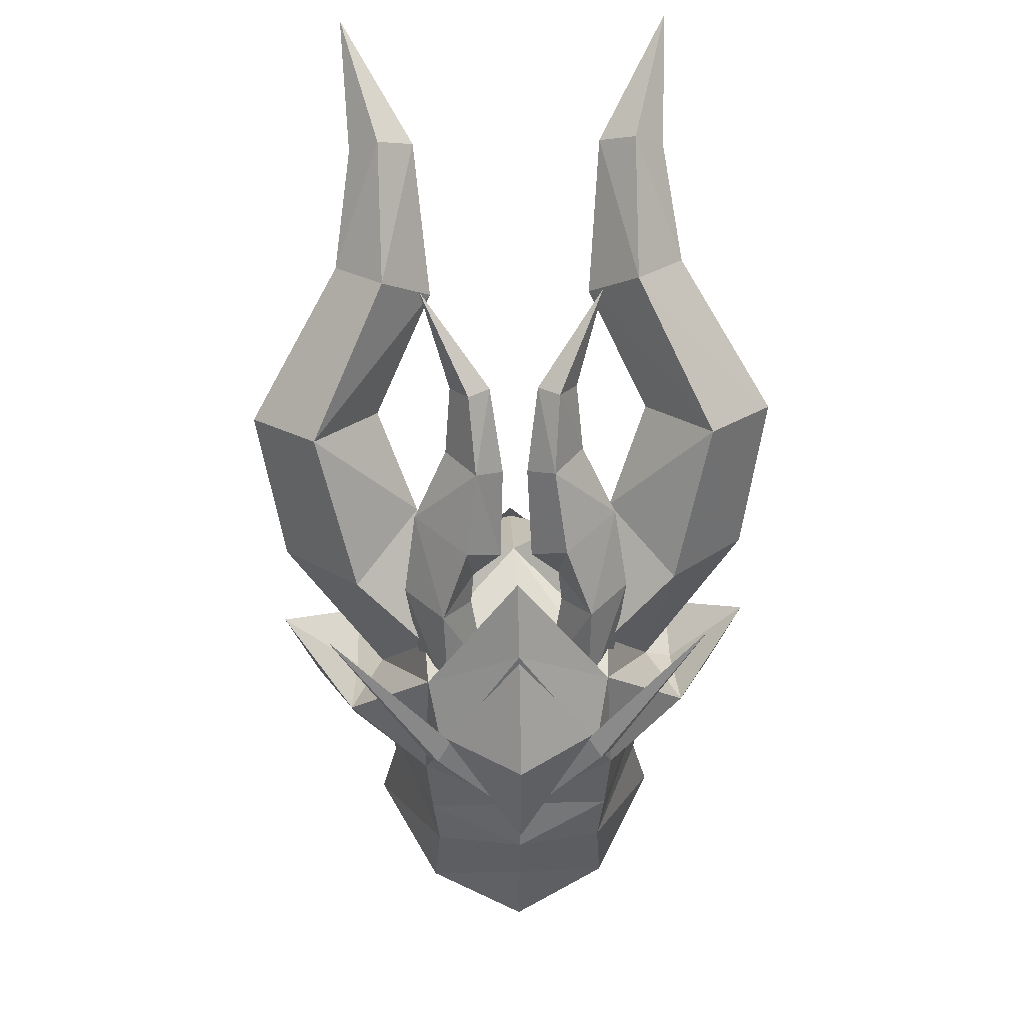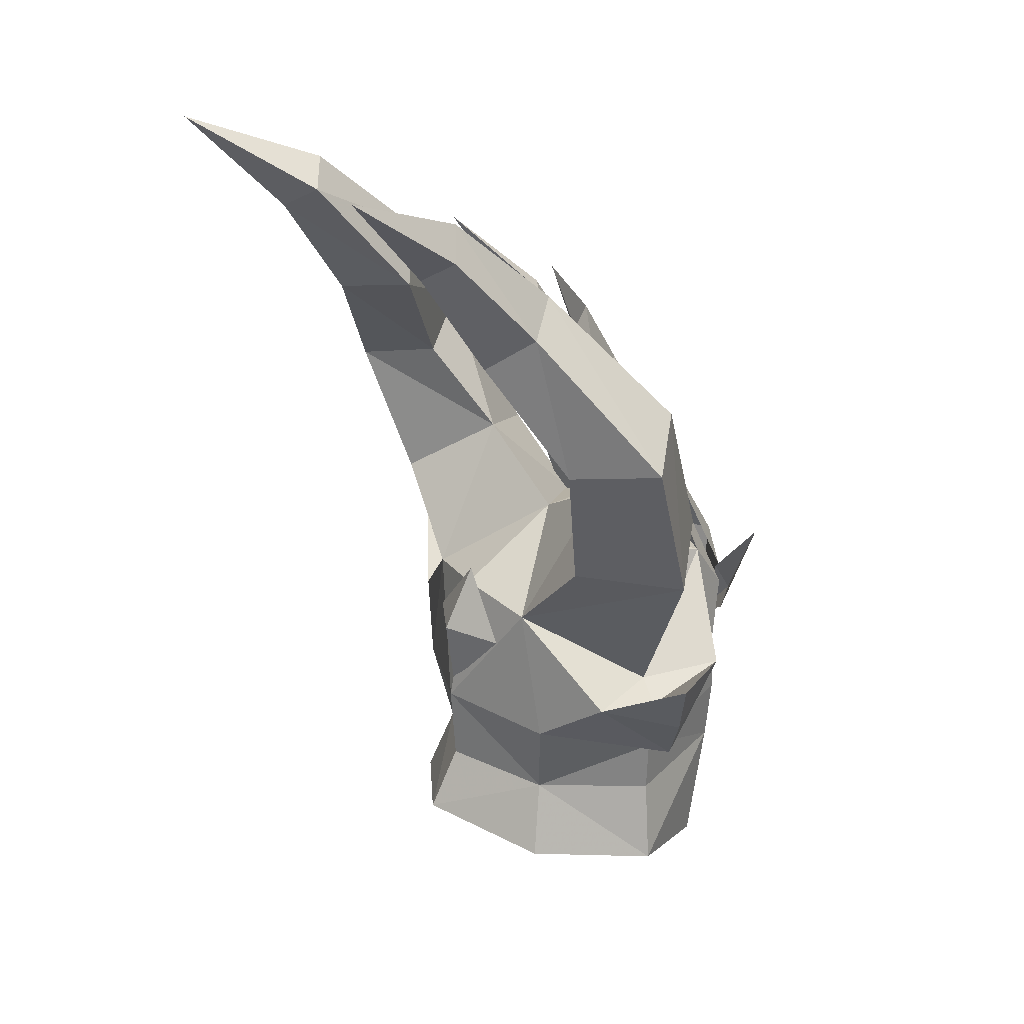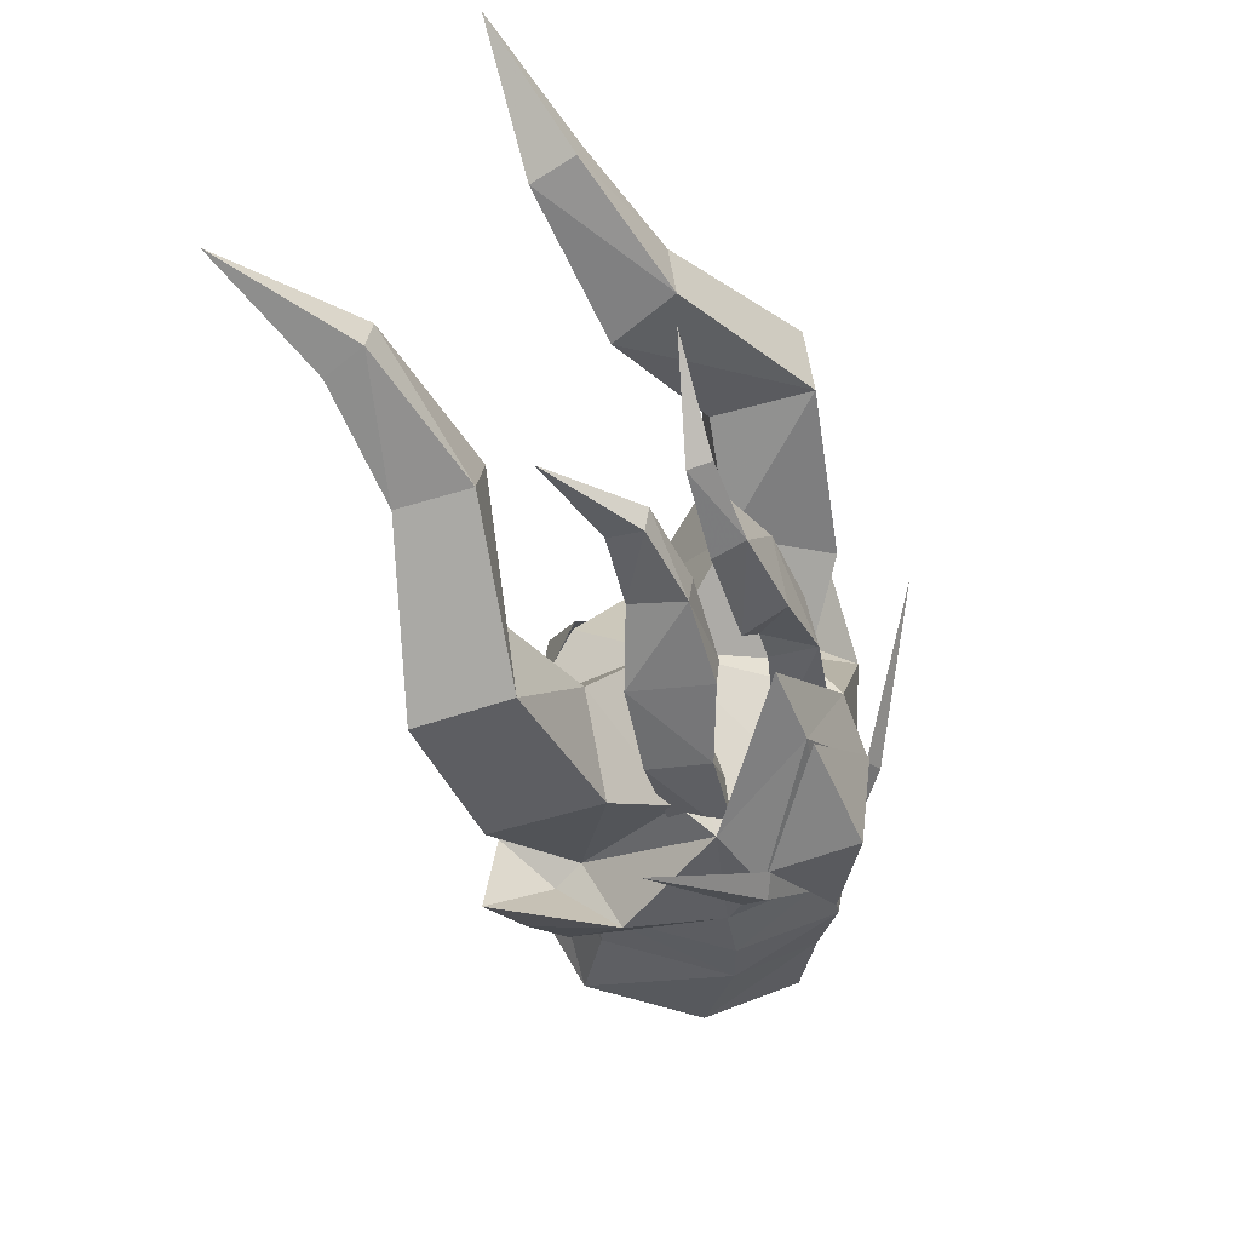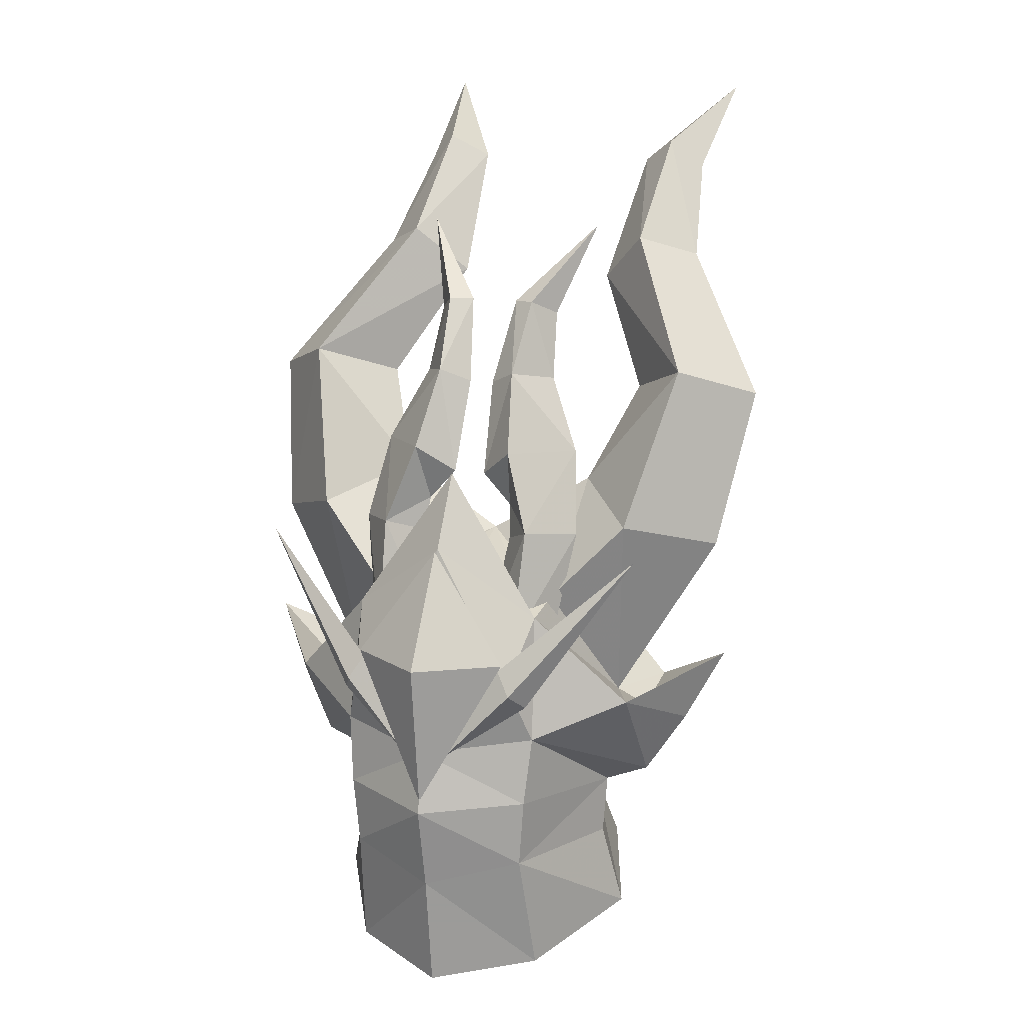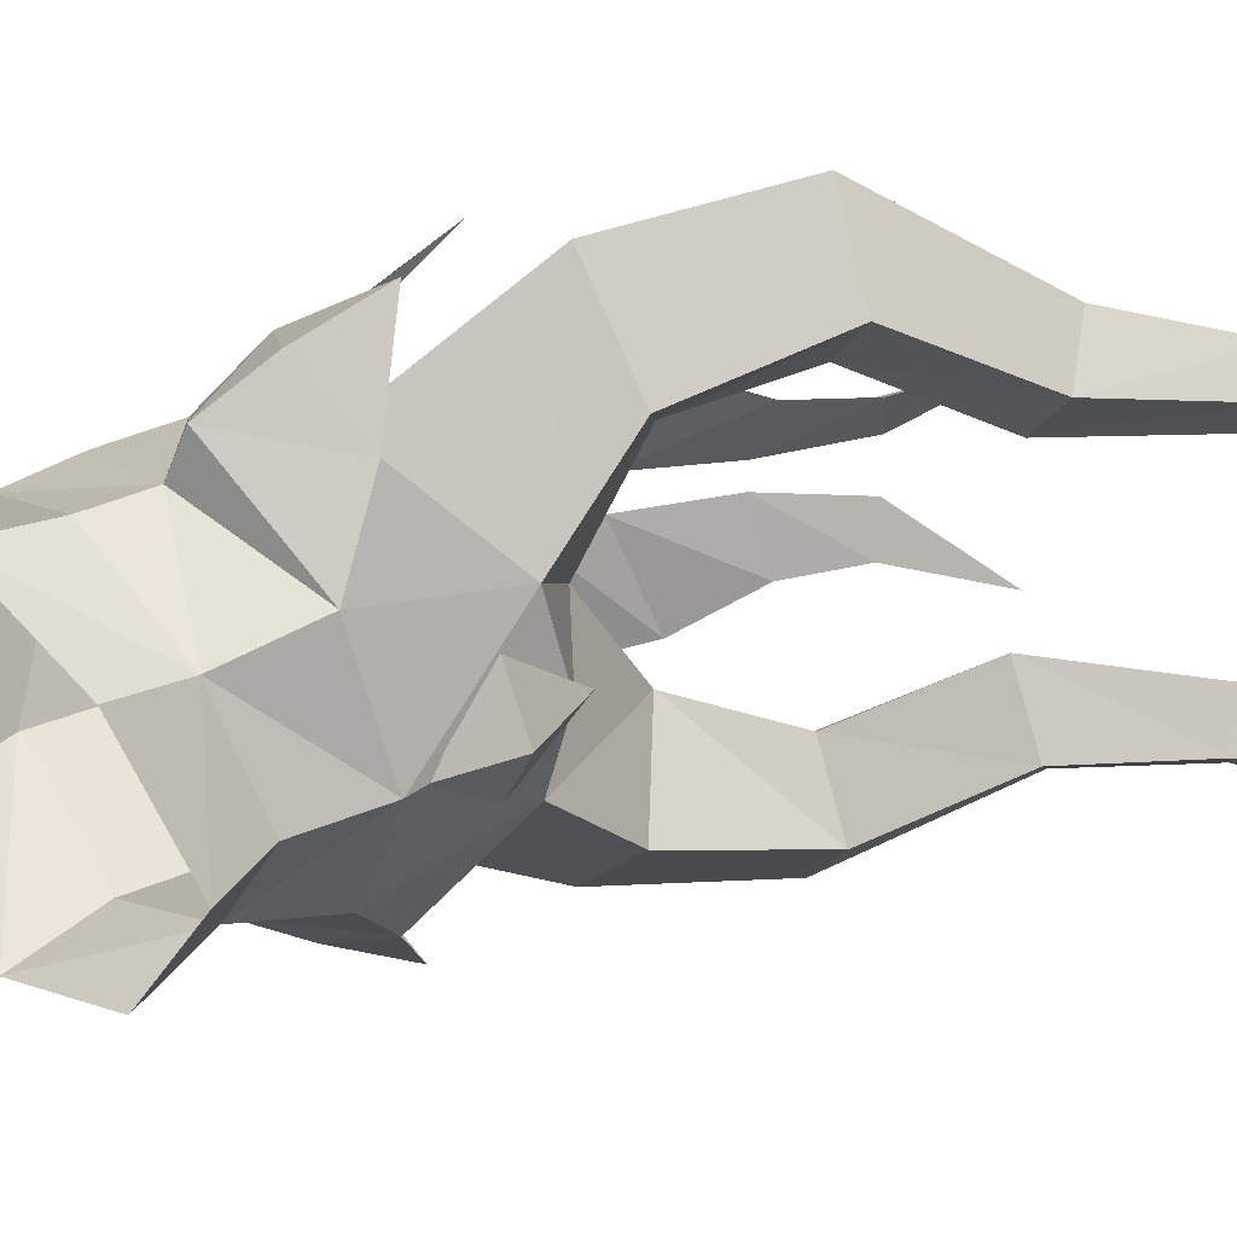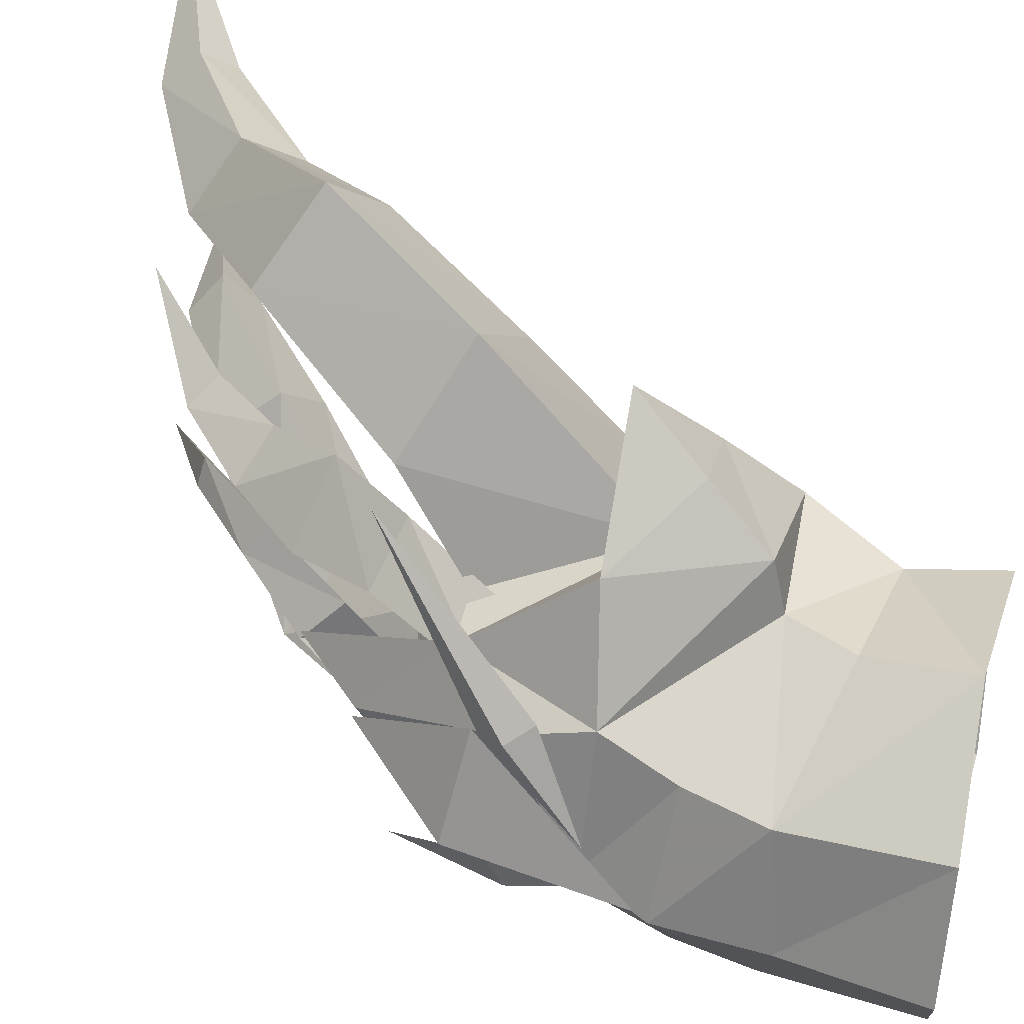
<metadata>
{"format":"obj","ext":"obj","renderer":"f3d","projection":"perspective","resolution":1024,"background":"white","views":[{"elev":48.3,"azim":88.0,"up":"+Z"},{"elev":26.6,"azim":-33.7,"up":"+Z"},{"elev":56.4,"azim":38.8,"up":"+Z"},{"elev":14.1,"azim":110.9,"up":"+Z"},{"elev":34.8,"azim":-123.8,"up":"+Y"},{"elev":51.1,"azim":119.0,"up":"+Y"}]}
</metadata>
<code>
g common_helmet_57750
v 1.991 1.214 0.8346
v 1.168 2.725 2.676
v 1.878 1.022 1.153
v 2.119 0.3411 -0.07639
v 1.729 1.37 0.6211
v 1.879 1.077 1.234
v 2.539 0.01715 1.225
v 2.305 0.01715 -0.7258
v 1.67 0.01715 2.698
v 1.878 -0.9881 1.153
v 1.168 -2.691 2.676
v 1.991 -1.18 0.8346
v 2.119 -0.3068 -0.07639
v 1.729 -1.336 0.6211
v 1.879 -1.043 1.234
f 1 2 3
f 1 3 4
f 5 2 1
f 5 1 4
f 6 7 8
f 6 9 7
f 10 11 12
f 13 10 12
f 12 11 14
f 13 12 14
f 15 8 7
f 15 7 9
g common_helmet_57750
v 2.108 0.01715 -2.045
v 1.906 0.01715 -3.593
v 1.256 1.356 -3.384
v 1.635 1.25 -1.736
v -1.642 1.264 -1.537
v -0.01877 1.941 -1.758
v -0.1902 2.19 -2.902
v -1.916 1.552 -2.541
v -0.1902 2.19 -2.902
v -0.01877 1.941 -1.758
v -2.813 0.01715 -2.171
v -2.373 0.01715 -1.326
v 1.241 1.327 1.765
v 1.032 0.01715 3.672
v 1.57 0.01715 2.715
v 1.858 1.148 0.9461
v 2.163 0.01715 -0.06407
v 1.548 1.407 0.09358
v -0.7265 1.422 3.339
v -1.733 2.257 2.601
v -1.876 1.122 1.441
v -0.6438 0.01715 2.508
v -0.6538 3.377 2.558
v -0.2945 2.062 0.3511
v -1.876 1.122 1.441
v -1.733 2.257 2.601
v -2.21 2.75 4.443
v -1.477 1.948 4.6
v 0.6582 1.359 1.922
v 0.328 2.305 2.924
v -0.7265 1.422 3.339
v -0.6438 0.01715 2.508
v -0.2945 2.062 0.3511
v -0.6538 3.377 2.558
v 0.328 2.305 2.924
v 0.6582 1.359 1.922
v -1.379 3.712 4.629
v -2.21 2.75 4.443
v -1.379 3.712 4.629
v -0.5396 2.804 5.016
v -2.557 2.457 6.424
v -3.03 1.932 5.946
v -3.03 1.932 5.946
v -2.349 1.142 6.065
v -0.5396 2.804 5.016
v -1.902 1.79 6.705
v -2.349 1.142 6.065
v -1.477 1.948 4.6
v -2.557 2.457 6.424
v -1.902 1.79 6.705
v -3.638 2.216 7.634
v -3.945 1.861 7.364
v -3.945 1.861 7.364
v -3.69 1.325 7.688
v -3.37 1.799 7.995
v -3.69 1.325 7.688
v -3.638 2.216 7.634
v -3.37 1.799 7.995
v 0.1318 0.565 4.96
v -0.09875 0.1876 4.779
v 0.373 0.2385 3.554
v 0.6882 0.7163 3.93
v 0.959 1.074 2.88
v 0.4907 0.6719 2.68
v 0.8196 0.4774 1.418
v 1.35 1.026 1.377
v -0.1037 1.445 3.875
v 0.3375 1.619 2.783
v 0.8551 1.346 0.9397
v -0.6253 0.3479 5.885
v -0.4582 0.6434 5.9
v -0.4577 0.9791 4.831
v -0.8255 0.8952 5.711
v 0.373 0.2385 3.554
v -0.09875 0.1876 4.779
v -0.4577 0.9791 4.831
v -0.1037 1.445 3.875
v 0.8196 0.4774 1.418
v 0.4907 0.6719 2.68
v 0.3375 1.619 2.783
v 0.8551 1.346 0.9397
v 2.108 0.01715 -2.045
v 1.627 -1.216 -1.736
v 1.256 -1.322 -3.384
v -1.642 -1.23 -1.537
v -1.916 -1.518 -2.541
v -0.1902 -2.156 -2.902
v -0.08548 -1.907 -1.752
v -0.1902 -2.156 -2.902
v -0.08548 -1.907 -1.752
v 1.241 -1.292 1.765
v 1.858 -1.113 0.9461
v 1.548 -1.373 0.09358
v -0.7265 -1.388 3.339
v -1.876 -1.088 1.441
v -1.733 -2.223 2.601
v -0.6538 -3.343 2.558
v -1.733 -2.223 2.601
v -1.876 -1.088 1.441
v -0.2987 -2.028 0.3507
v -2.21 -2.716 4.443
v -1.477 -1.914 4.6
v 0.6582 -1.325 1.922
v -0.6438 0.01715 2.508
v -0.7265 -1.388 3.339
v 0.328 -2.271 2.924
v -0.2987 -2.028 0.3507
v 0.6582 -1.325 1.922
v 0.328 -2.271 2.924
v -0.6538 -3.343 2.558
v -1.379 -3.678 4.629
v -2.21 -2.716 4.443
v -0.5396 -2.77 5.016
v -1.379 -3.678 4.629
v -2.557 -2.423 6.424
v -3.03 -1.897 5.946
v -3.03 -1.897 5.946
v -2.349 -1.108 6.065
v -0.5396 -2.77 5.016
v -1.477 -1.914 4.6
v -2.349 -1.108 6.065
v -1.902 -1.756 6.705
v -1.902 -1.756 6.705
v -2.557 -2.423 6.424
v -3.638 -2.182 7.634
v -3.945 -1.827 7.364
v -3.945 -1.827 7.364
v -3.69 -1.291 7.688
v -3.69 -1.291 7.688
v -3.37 -1.765 7.995
v -3.37 -1.765 7.995
v -3.638 -2.182 7.634
v 0.1318 -0.5307 4.96
v 0.6882 -0.682 3.93
v 0.373 -0.2042 3.554
v -0.09875 -0.1533 4.779
v 0.959 -1.039 2.88
v 1.35 -0.9917 1.377
v 0.8196 -0.4431 1.418
v 0.4907 -0.6376 2.68
v -0.1037 -1.411 3.875
v 0.3375 -1.585 2.783
v 0.761 -1.312 0.9387
v -0.6253 -0.3136 5.885
v -0.4582 -0.6091 5.9
v -0.8255 -0.8609 5.711
v -0.4577 -0.9448 4.831
v 0.373 -0.2042 3.554
v -0.1037 -1.411 3.875
v -0.4577 -0.9448 4.831
v -0.09875 -0.1533 4.779
v 0.8196 -0.4431 1.418
v 0.761 -1.312 0.9387
v 0.3375 -1.585 2.783
v 0.4907 -0.6376 2.68
v -2.056 0.01715 1.834
v -2.102 0.7738 0.8989
v -2.513 0.01715 0.94
v -2.102 -0.7395 0.8989
v -2.448 0.01715 -0.2464
v -1.828 1.539 -0.3903
v -0.08727 1.982 -0.9758
v 1.665 1.327 -0.8213
v 2.353 0.01715 -0.8973
v -0.08727 1.982 -0.9758
v -0.3775 3.057 0.01384
v 0.7361 2.512 0.518
v -0.1975 2.542 -0.7764
v -0.6614 3.537 0.9472
v -1.347 2.443 0.3041
v -0.1975 2.542 -0.7764
v -0.3775 3.057 0.01384
v -0.6614 3.537 0.9472
v -1.876 1.122 1.441
v -5.169 2.307 8.727
v -0.6614 3.537 0.9472
v -1.347 2.443 0.3041
v -0.3947 2.459 0.1196
v -0.2945 2.062 0.3511
v -1.876 1.122 1.441
v -5.169 2.307 8.727
v 1.241 1.327 1.765
v -0.6438 0.01715 2.508
v 1.77 0.01715 1.597
v -0.6438 0.01715 2.508
v -1.876 1.122 1.441
v -2.094 0.01715 1.612
v -0.3947 2.459 0.1196
v -0.2945 2.062 0.3511
v 0.7361 2.512 0.518
v 1.241 1.327 1.765
v -5.169 2.307 8.727
v -5.169 2.307 8.727
v -2.094 0.01715 1.612
v -0.6614 3.537 0.9472
v 0.6582 1.359 1.922
v -0.6438 0.01715 2.508
v -2.385 0.01715 -0.001531
v -1.498 1.274 6.903
v 0.3595 0.6264 3.13
v -1.498 1.274 6.903
v -0.8255 0.8952 5.711
v -0.6253 0.3479 5.885
v 0.3595 0.6264 3.13
v -1.828 -1.504 -0.3903
v 1.661 -1.292 -0.8213
v -0.08727 -1.948 -0.9758
v -0.08727 -1.948 -0.9758
v -0.1321 -2.508 -0.7821
v 0.7361 -2.478 0.518
v -0.3775 -3.023 0.01384
v -0.6614 -3.503 0.9472
v -0.1321 -2.508 -0.7821
v -1.351 -2.408 0.3038
v -0.3775 -3.023 0.01384
v -0.6614 -3.503 0.9472
v -1.876 -1.088 1.441
v -5.169 -2.273 8.727
v -0.3986 -2.424 0.1193
v -1.351 -2.408 0.3038
v -0.6614 -3.503 0.9472
v -1.876 -1.088 1.441
v -0.2987 -2.028 0.3507
v -5.169 -2.273 8.727
v 1.241 -1.292 1.765
v -1.876 -1.088 1.441
v 0.7361 -2.478 0.518
v -0.2987 -2.028 0.3507
v -0.3986 -2.424 0.1193
v 1.241 -1.292 1.765
v -5.169 -2.273 8.727
v -5.169 -2.273 8.727
v -0.6614 -3.503 0.9472
v -0.6438 0.01715 2.508
v 0.6582 -1.325 1.922
v -1.498 -1.24 6.903
v 0.3595 -0.5921 3.13
v -1.498 -1.24 6.903
v -0.6253 -0.3136 5.885
v -0.8255 -0.8609 5.711
v 0.3595 -0.5921 3.13
f 16 17 18
f 18 19 16
f 20 21 22
f 22 23 20
f 24 25 19
f 19 18 24
f 26 27 20
f 20 23 26
f 28 29 30
f 30 31 28
f 31 30 32
f 32 33 31
f 34 35 36
f 36 37 34
f 38 39 40
f 40 41 38
f 42 35 34
f 34 43 42
f 44 45 46
f 46 47 44
f 48 49 50
f 50 51 48
f 52 38 41
f 41 53 52
f 49 54 55
f 55 50 49
f 56 52 53
f 53 57 56
f 58 42 43
f 43 59 58
f 60 61 62
f 62 63 60
f 54 64 65
f 65 55 54
f 66 56 57
f 57 67 66
f 68 58 59
f 59 69 68
f 61 70 71
f 71 62 61
f 64 72 73
f 73 65 64
f 74 75 76
f 76 77 74
f 78 79 80
f 80 81 78
f 82 77 78
f 78 83 82
f 83 78 81
f 81 84 83
f 85 75 74
f 74 86 85
f 86 74 87
f 87 88 86
f 89 90 91
f 91 92 89
f 93 94 95
f 95 96 93
f 97 98 99
f 99 17 97
f 100 101 102
f 102 103 100
f 104 99 98
f 98 105 104
f 26 101 100
f 100 27 26
f 106 107 30
f 30 29 106
f 107 108 32
f 32 30 107
f 109 37 110
f 110 111 109
f 112 113 114
f 114 115 112
f 116 117 109
f 109 111 116
f 118 119 120
f 120 121 118
f 122 123 124
f 124 125 122
f 126 127 113
f 113 112 126
f 125 124 128
f 128 129 125
f 130 131 127
f 127 126 130
f 132 133 117
f 117 116 132
f 134 135 136
f 136 137 134
f 129 128 138
f 138 139 129
f 140 141 131
f 131 130 140
f 142 143 133
f 133 132 142
f 137 136 144
f 144 145 137
f 139 138 146
f 146 147 139
f 148 149 150
f 150 151 148
f 152 153 154
f 154 155 152
f 156 157 152
f 152 149 156
f 157 158 153
f 153 152 157
f 159 160 148
f 148 151 159
f 160 161 162
f 162 148 160
f 163 164 165
f 165 166 163
f 167 168 169
f 169 170 167
f 171 172 173
f 171 173 174
f 175 176 20
f 177 178 19
f 19 178 179
f 179 16 19
f 21 20 180
f 28 31 33
f 181 182 183
f 184 182 181
f 183 33 177
f 33 182 28
f 183 182 33
f 177 19 25
f 180 20 176
f 185 186 176
f 186 185 187
f 188 187 185
f 189 185 176
f 189 176 175
f 176 186 180
f 70 190 71
f 191 192 193
f 194 192 195
f 72 196 73
f 197 198 199
f 200 201 202
f 203 204 205
f 204 206 205
f 60 63 46
f 66 67 207
f 68 69 208
f 189 175 209
f 193 192 194
f 203 205 210
f 175 20 27
f 211 212 206
f 204 211 206
f 213 173 172
f 85 86 214
f 79 78 215
f 77 82 74
f 86 88 214
f 78 77 215
f 77 76 215
f 216 217 218
f 217 91 90
f 218 217 90
f 92 219 89
f 92 95 219
f 95 94 219
f 60 46 45
f 82 87 74
f 100 220 175
f 98 221 222
f 32 108 221
f 221 179 32
f 223 100 103
f 108 107 106
f 224 225 226
f 226 225 227
f 222 108 224
f 106 225 108
f 108 225 224
f 105 98 222
f 220 100 223
f 220 228 229
f 230 229 228
f 229 230 231
f 220 229 232
f 175 220 232
f 223 228 220
f 144 233 145
f 234 235 236
f 237 235 238
f 146 239 147
f 199 198 240
f 202 241 200
f 242 243 244
f 242 245 243
f 120 135 134
f 246 141 140
f 247 143 142
f 209 175 232
f 238 235 234
f 248 242 244
f 27 100 175
f 245 249 250
f 245 250 243
f 213 174 173
f 159 251 160
f 155 252 152
f 149 148 156
f 160 251 161
f 152 252 149
f 149 252 150
f 253 254 255
f 255 166 165
f 254 166 255
f 164 163 256
f 164 256 169
f 169 256 170
f 121 120 134
f 156 148 162
f 178 33 32
f 32 179 178
f 98 97 179
f 179 221 98
f 177 33 178
f 221 108 222

</code>
